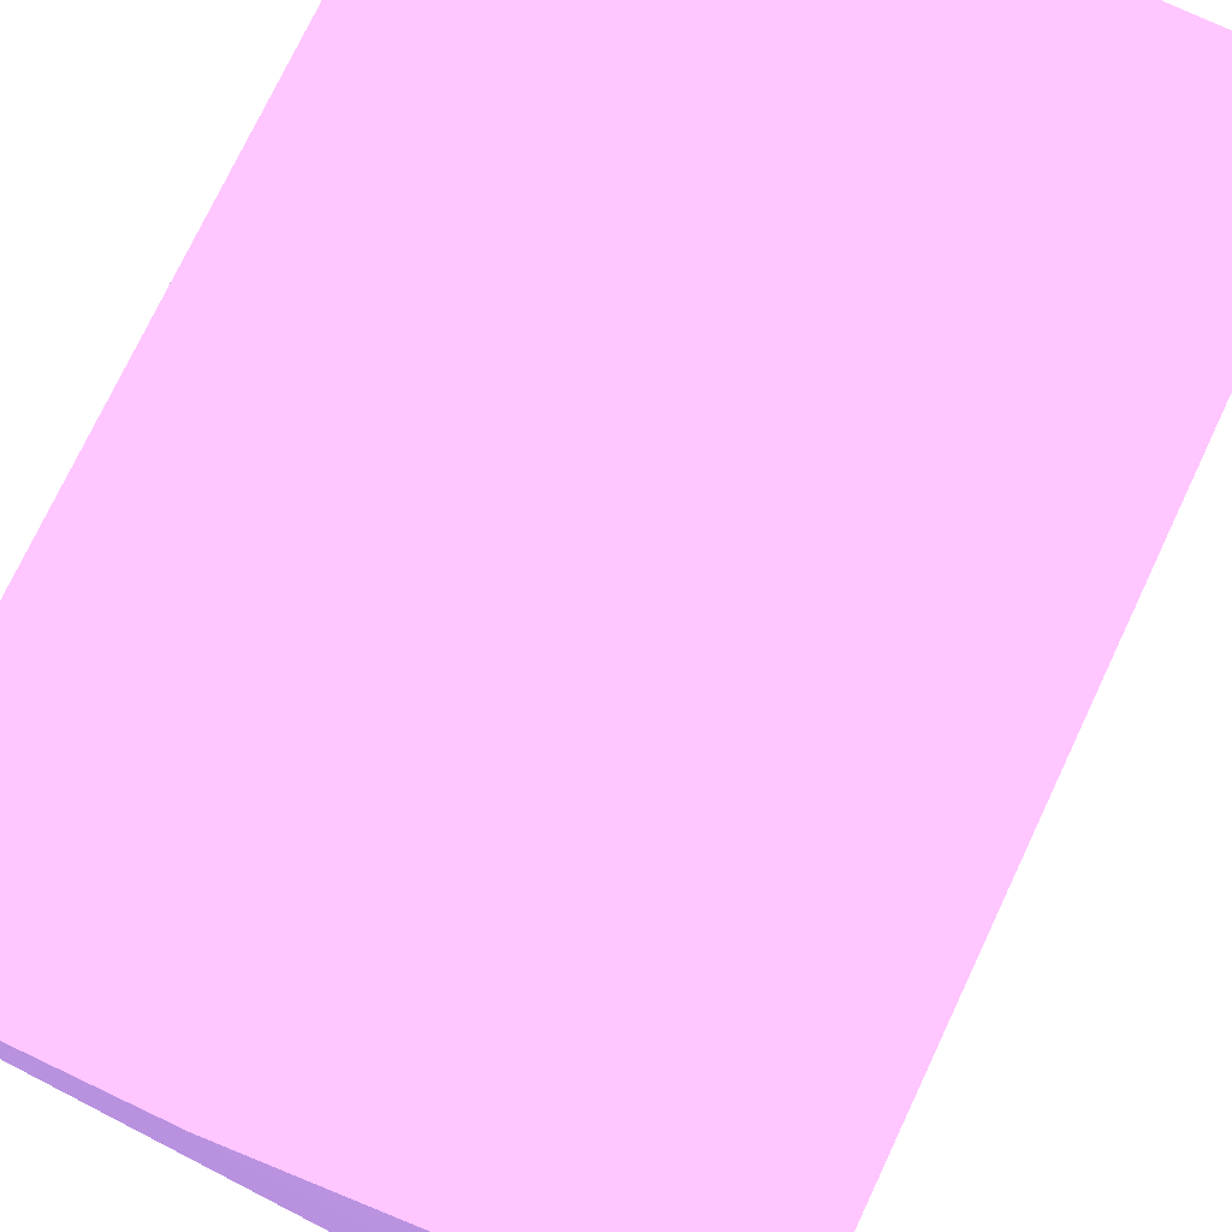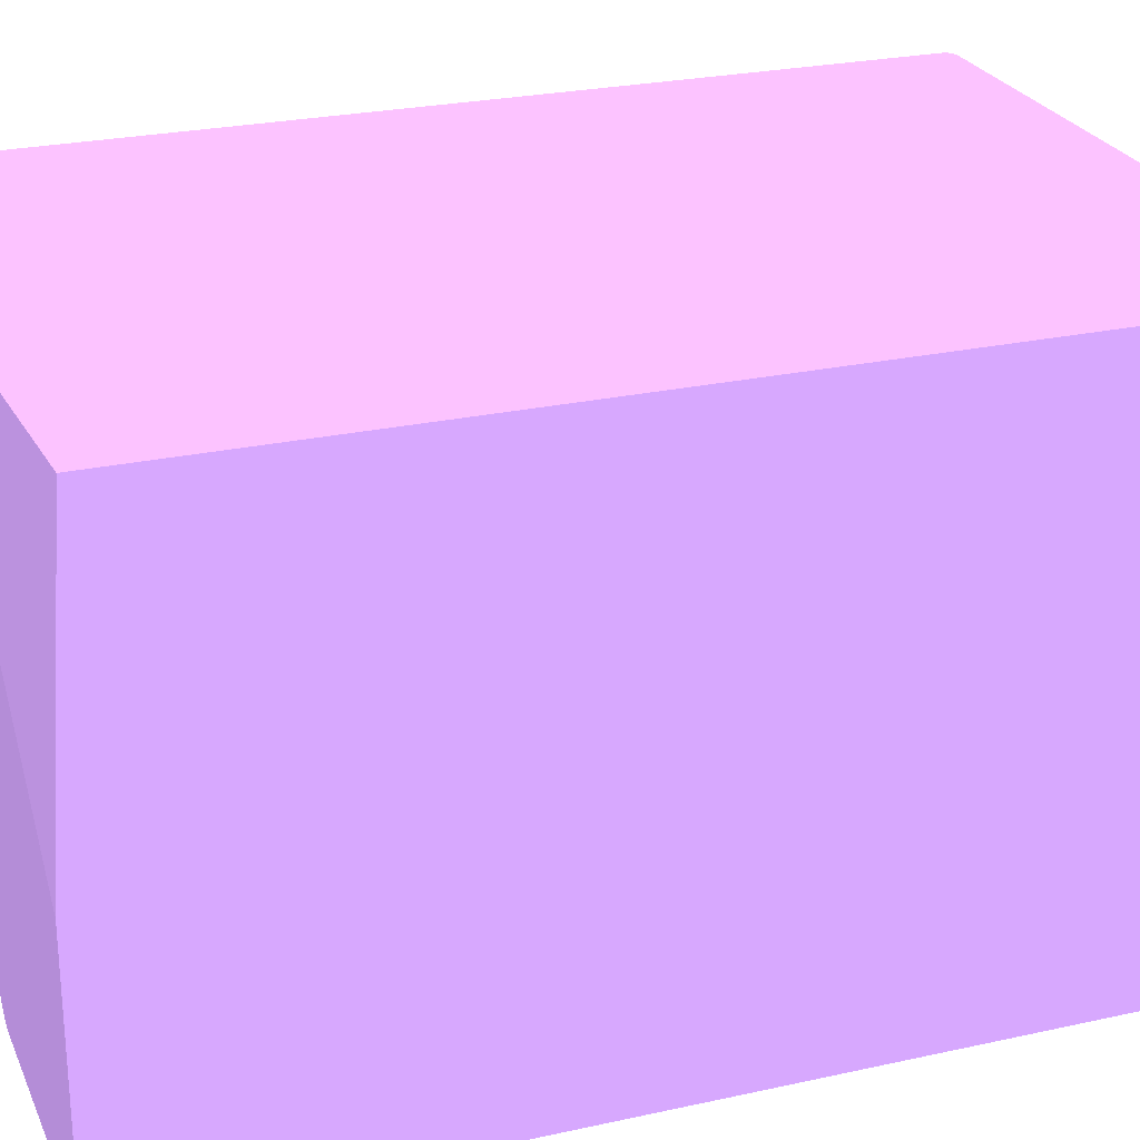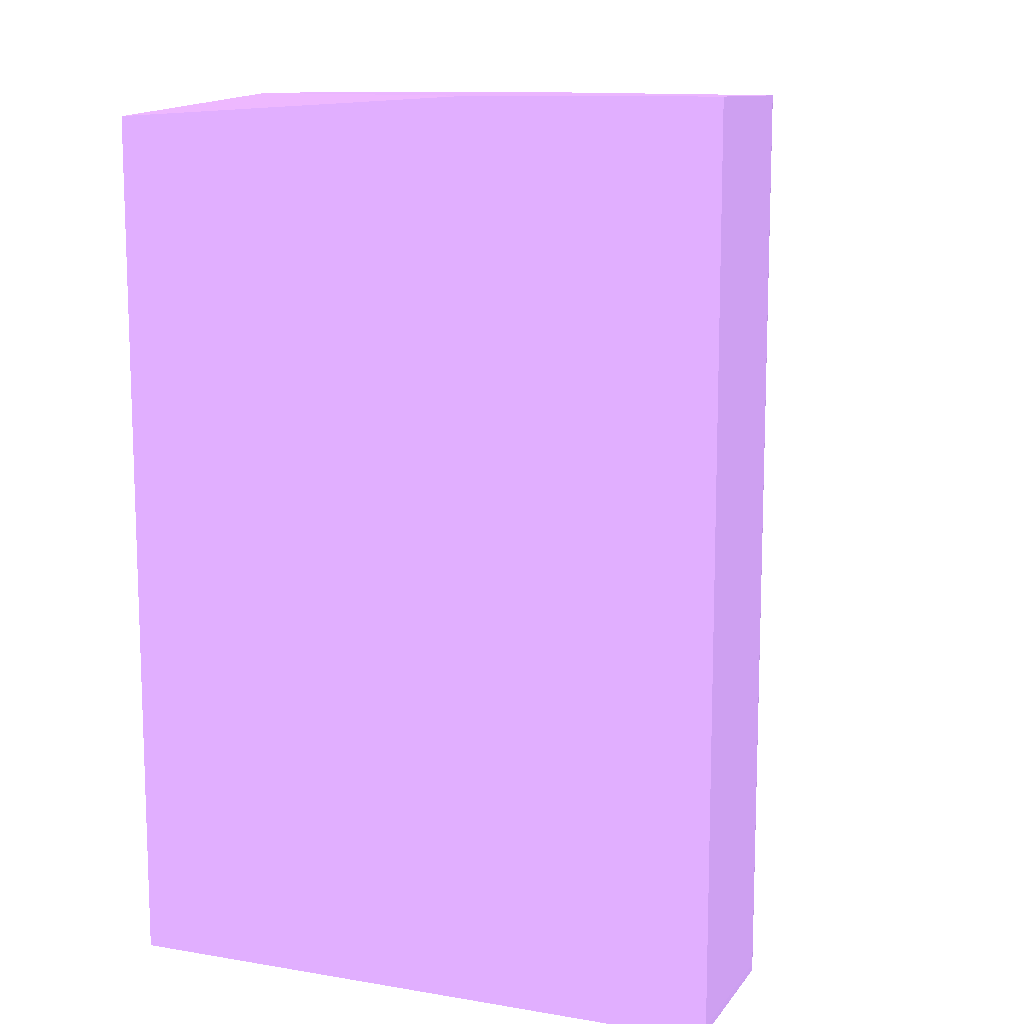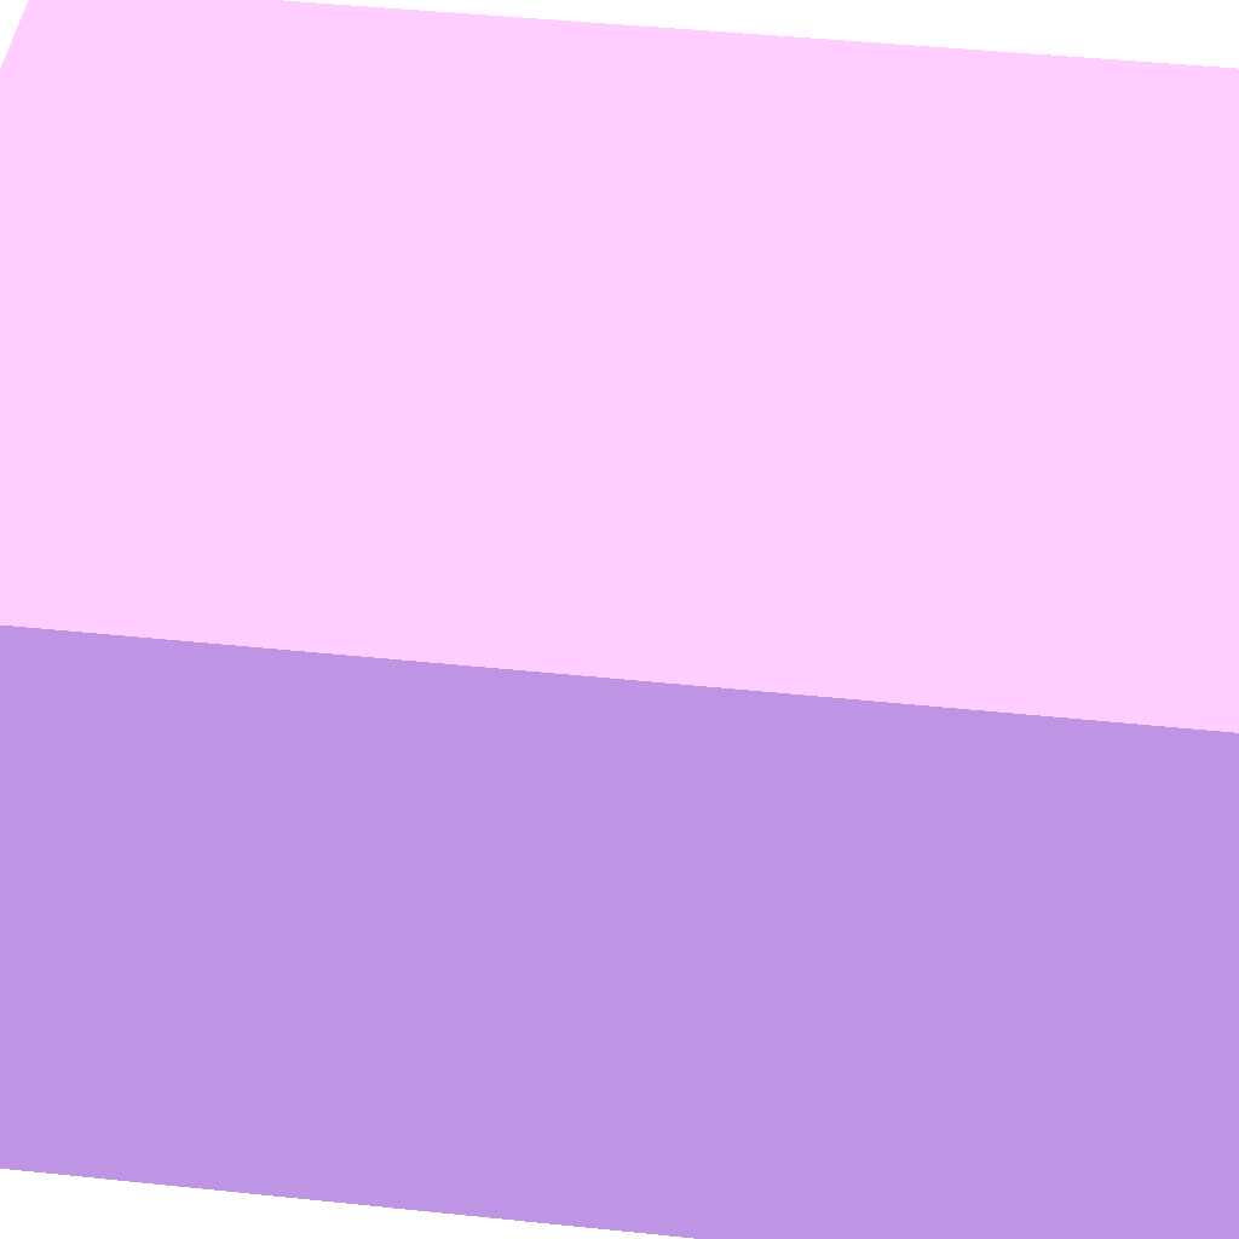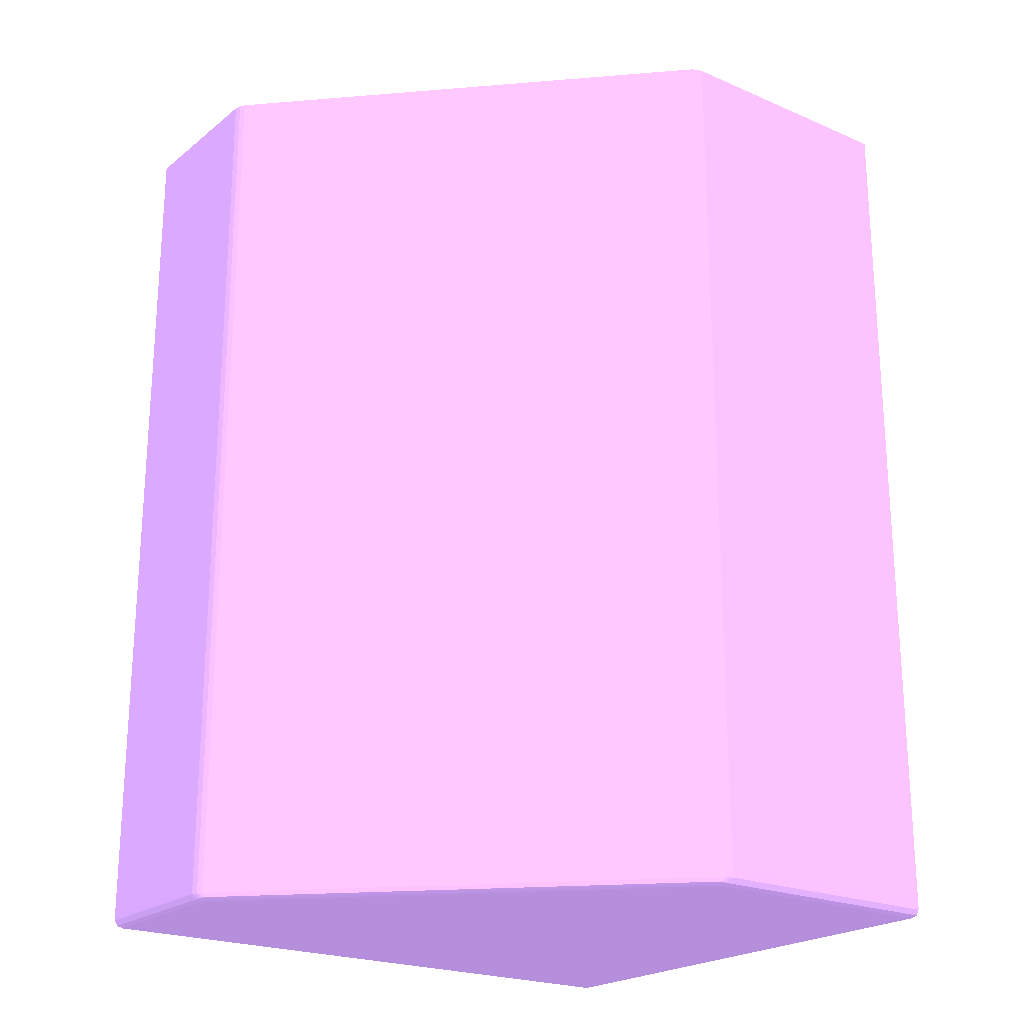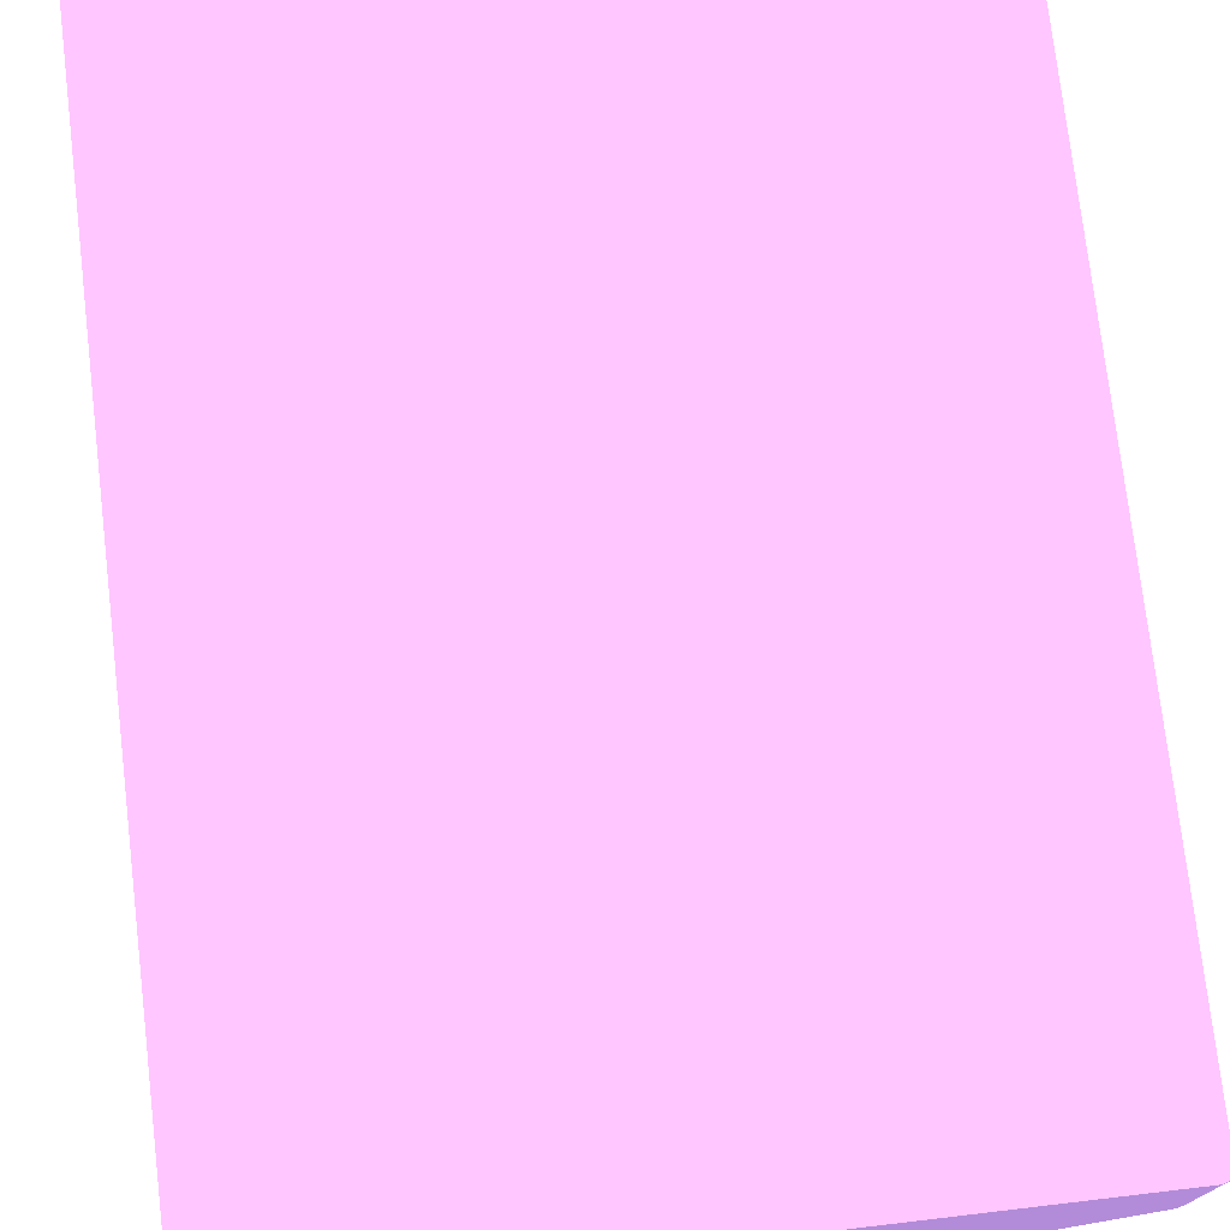
<metadata>
{"format":"obj","ext":"obj","renderer":"f3d","projection":"perspective","resolution":1024,"background":"white","views":[{"elev":75.4,"azim":-154.7,"up":"+Z"},{"elev":25.1,"azim":-109.8,"up":"+Z"},{"elev":11.4,"azim":22.1,"up":"+Y"},{"elev":45.1,"azim":-83.1,"up":"+Z"},{"elev":-21.9,"azim":143.2,"up":"+Y"},{"elev":75.4,"azim":-6.7,"up":"+Z"}]}
</metadata>
<code>
v -5.63e-06 -0.03821 -0.03477 0.5412 0.4235 0.6431
v -5.63e-06 -0.03821 -0.00499 0.5412 0.4235 0.6431
v -5.63e-06 -0.0381 -0.03513 0.5412 0.4235 0.6431
v 0.01425 -0.03821 -0.03477 0.5412 0.4235 0.6431
v 0.03477 -0.03821 -0.00499 0.5412 0.4235 0.6431
v -5.63e-06 0.01161 -0.00499 0.5412 0.4235 0.6431
v -5.63e-06 -0.03781 -0.03531 0.5412 0.4235 0.6431
v 0.01425 -0.0381 -0.03513 0.5412 0.4235 0.6431
v 0.01463 -0.03819 -0.03477 0.5412 0.4235 0.6431
v 0.01463 -0.03821 -0.03439 0.5412 0.4235 0.6431
v 0.03477 -0.03821 -0.01425 0.5412 0.4235 0.6431
v 0.03513 -0.0381 -0.00499 0.5412 0.4235 0.6431
v 0.02119 0.0128 -0.00499 0.5412 0.4235 0.6431
v -5.63e-06 0.0128 -0.02181 0.5412 0.4235 0.6431
v 0.01425 -0.03781 -0.03531 0.5412 0.4235 0.6431
v -5.63e-06 -0.03743 -0.03532 0.5412 0.4235 0.6431
v 0.01463 -0.03809 -0.03508 0.5412 0.4235 0.6431
v 0.01501 -0.0381 -0.03476 0.5412 0.4235 0.6431
v 0.01691 -0.0381 -0.03286 0.5412 0.4235 0.6431
v 0.03097 -0.03819 -0.01843 0.5412 0.4235 0.6431
v 0.03097 -0.03821 -0.01805 0.5412 0.4235 0.6431
v 0.03477 -0.03819 -0.01463 0.5412 0.4235 0.6431
v 0.03513 -0.0381 -0.01425 0.5412 0.4235 0.6431
v 0.03524 -0.03792 -0.00499 0.5412 0.4235 0.6431
v 0.03532 0.0128 -0.00499 0.5412 0.4235 0.6431
v -5.63e-06 0.0128 -0.03532 0.5412 0.4235 0.6431
v 0.01425 -0.03743 -0.03532 0.5412 0.4235 0.6431
v 0.01463 -0.03781 -0.03522 0.5412 0.4235 0.6431
v 0.01488 -0.03805 -0.03501 0.5412 0.4235 0.6431
v 0.01754 -0.03805 -0.03235 0.5412 0.4235 0.6431
v 0.03045 -0.03805 -0.01944 0.5412 0.4235 0.6431
v 0.03286 -0.0381 -0.01691 0.5412 0.4235 0.6431
v 0.03476 -0.0381 -0.01501 0.5412 0.4235 0.6431
v 0.03508 -0.03809 -0.01463 0.5412 0.4235 0.6431
v 0.03531 -0.03781 -0.01425 0.5412 0.4235 0.6431
v 0.03531 -0.03781 -0.00499 0.5412 0.4235 0.6431
v 0.03532 0.0128 -0.01425 0.5412 0.4235 0.6431
v 0.03532 -0.03743 -0.00499 0.5412 0.4235 0.6431
v 0.01425 0.0128 -0.03532 0.5412 0.4235 0.6431
v 0.01463 -0.03743 -0.03522 0.5412 0.4235 0.6431
v 0.0149 -0.03781 -0.03504 0.5412 0.4235 0.6431
v 0.01757 -0.03781 -0.03238 0.5412 0.4235 0.6431
v 0.03029 -0.03781 -0.01965 0.5412 0.4235 0.6431
v 0.03428 -0.03781 -0.01566 0.5412 0.4235 0.6431
v 0.03425 -0.03805 -0.01564 0.5412 0.4235 0.6431
v 0.03501 -0.03805 -0.01488 0.5412 0.4235 0.6431
v 0.03522 -0.03781 -0.01463 0.5412 0.4235 0.6431
v 0.03532 -0.03743 -0.01425 0.5412 0.4235 0.6431
v 0.03531 -0.03757 -0.00499 0.5412 0.4235 0.6431
v 0.03522 0.0128 -0.01463 0.5412 0.4235 0.6431
v 0.01463 0.0128 -0.03522 0.5412 0.4235 0.6431
v 0.01485 0.0128 -0.03507 0.5412 0.4235 0.6431
v 0.0149 0.0128 -0.03504 0.5412 0.4235 0.6431
v 0.01506 0.0128 -0.03489 0.5412 0.4235 0.6431
v 0.01753 0.0128 -0.03242 0.5412 0.4235 0.6431
v 0.03007 0.0128 -0.01988 0.5412 0.4235 0.6431
v 0.03504 -0.03781 -0.0149 0.5412 0.4235 0.6431
v 0.03406 0.0128 -0.01589 0.5412 0.4235 0.6431
v 0.035 0.0128 -0.01494 0.5412 0.4235 0.6431
v 0.03522 -0.03743 -0.01463 0.5412 0.4235 0.6431
v 0.03504 0.0128 -0.0149 0.5412 0.4235 0.6431
f 1 2 6
f 1 6 14
f 1 14 26
f 1 26 16
f 1 16 7
f 1 7 3
f 1 3 8
f 1 8 4
f 1 4 10
f 1 10 21
f 1 21 11
f 1 11 5
f 1 5 2
f 2 5 12
f 2 12 24
f 2 24 36
f 2 36 49
f 2 49 38
f 2 38 25
f 2 25 13
f 2 13 6
f 3 7 15
f 3 15 8
f 4 8 9
f 4 9 10
f 5 11 23
f 5 23 12
f 6 13 14
f 7 16 27
f 7 27 15
f 8 15 17
f 8 17 9
f 9 17 18
f 9 18 19
f 9 19 20
f 9 20 21
f 9 21 10
f 11 21 20
f 11 20 22
f 11 22 23
f 12 23 24
f 13 25 37
f 13 37 50
f 13 50 61
f 13 61 59
f 13 59 58
f 13 58 56
f 13 56 55
f 13 55 54
f 13 54 53
f 13 53 52
f 13 52 51
f 13 51 39
f 13 39 26
f 13 26 14
f 15 27 28
f 15 28 17
f 16 26 39
f 16 39 27
f 17 28 29
f 17 29 18
f 18 29 30
f 18 30 19
f 19 30 31
f 19 31 32
f 19 32 20
f 20 32 22
f 22 32 33
f 22 33 34
f 22 34 23
f 23 34 35
f 23 35 24
f 24 35 36
f 25 38 48
f 25 48 37
f 27 40 28
f 27 39 51
f 27 51 40
f 28 41 29
f 28 40 41
f 29 41 42
f 29 42 30
f 30 42 31
f 31 42 43
f 31 43 44
f 31 44 45
f 31 45 32
f 32 45 33
f 33 45 46
f 33 46 34
f 34 46 47
f 34 47 35
f 35 47 48
f 35 48 49
f 35 49 36
f 37 48 60
f 37 60 50
f 38 49 48
f 40 51 52
f 40 52 41
f 41 52 53
f 41 53 54
f 41 54 55
f 41 55 42
f 42 55 43
f 43 55 56
f 43 56 58
f 43 58 44
f 44 57 46
f 44 46 45
f 44 58 59
f 44 59 57
f 46 57 47
f 47 57 60
f 47 60 48
f 50 60 57
f 50 57 61
f 57 59 61

</code>
